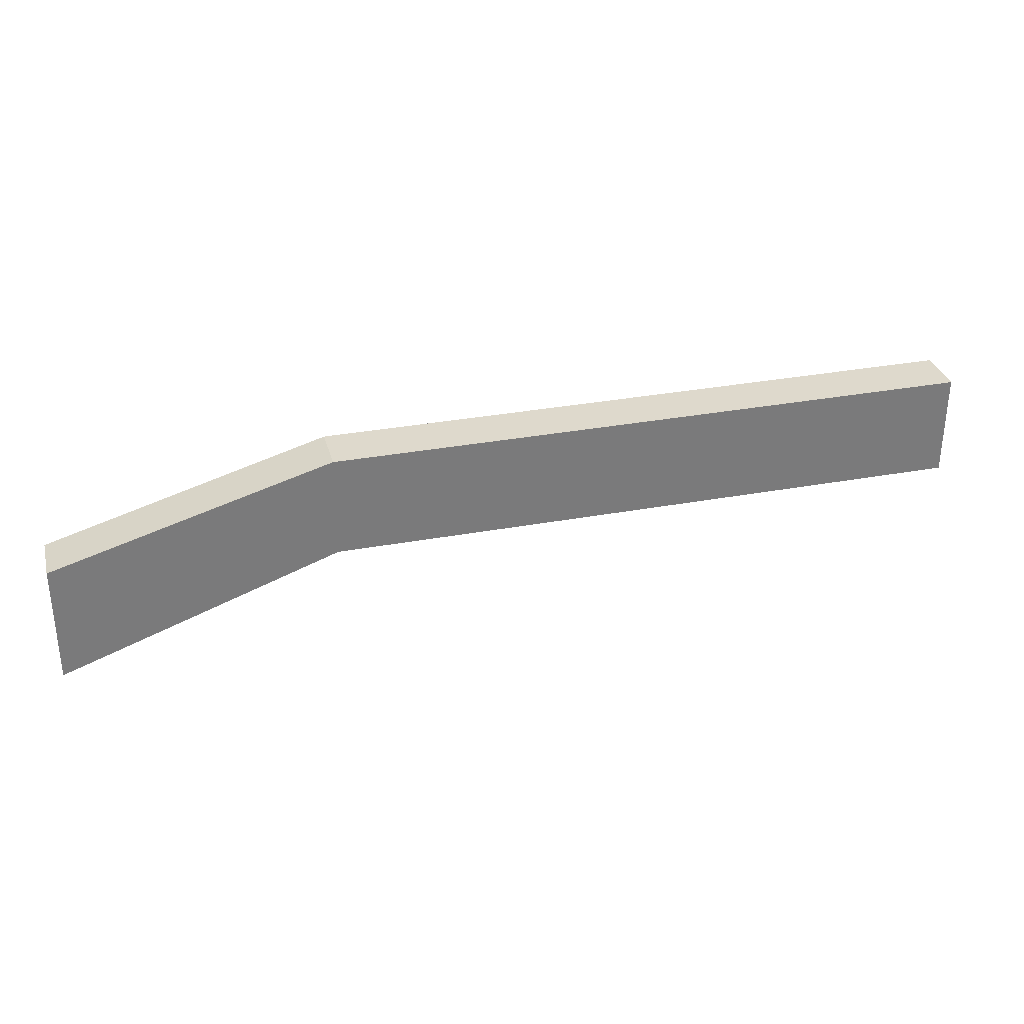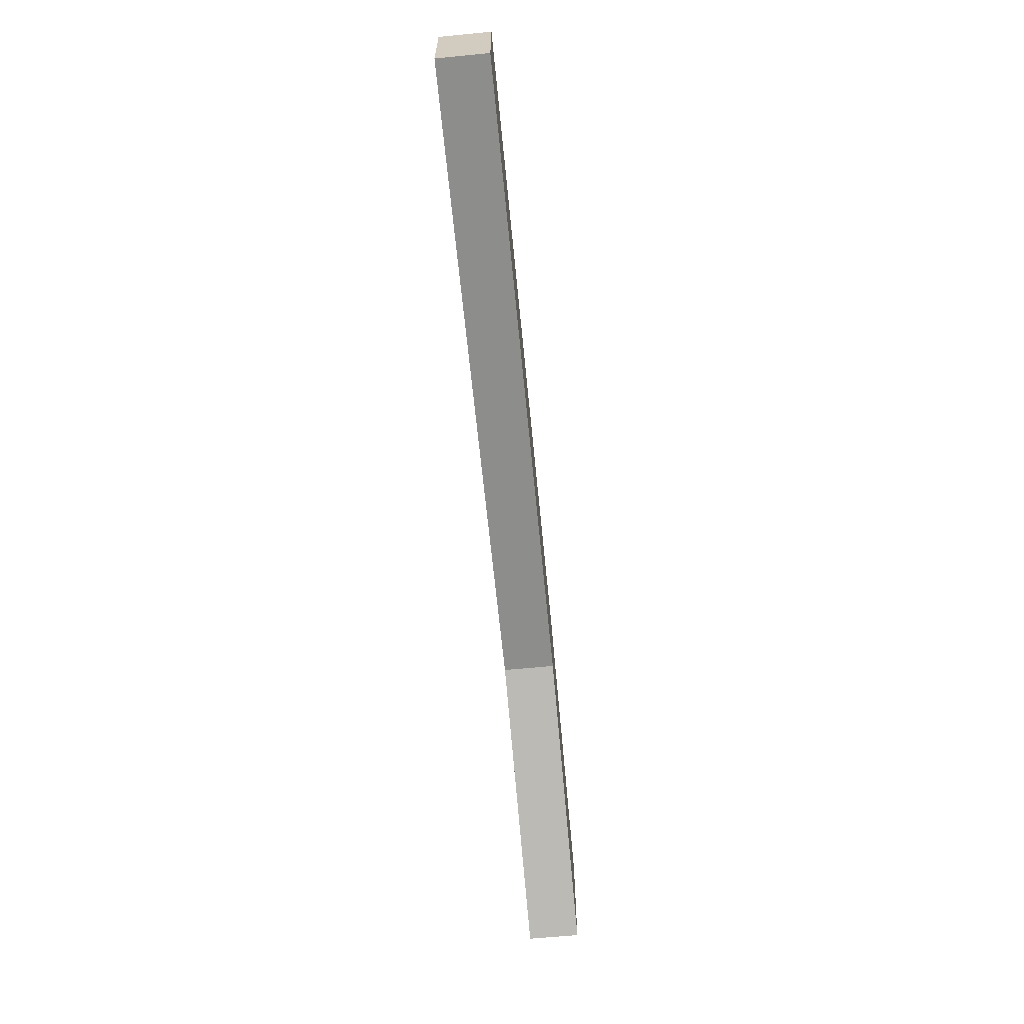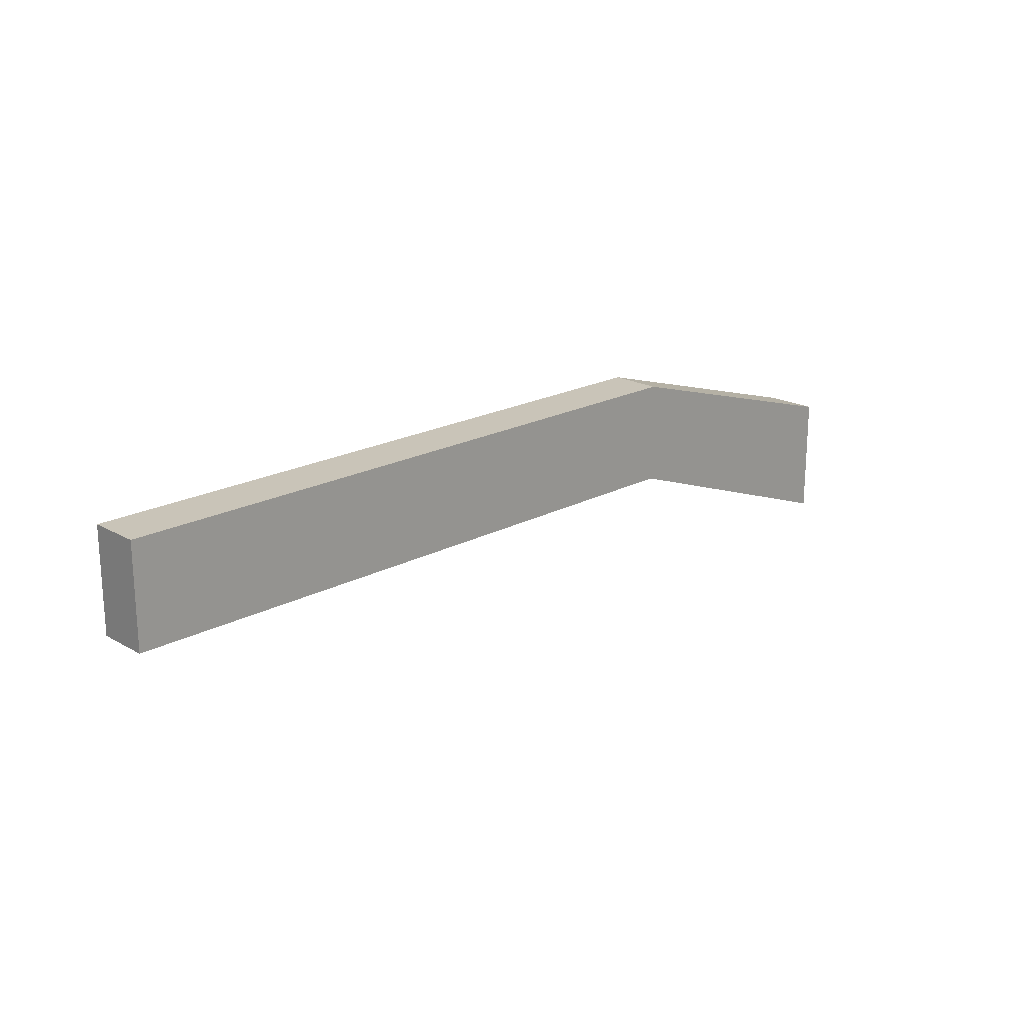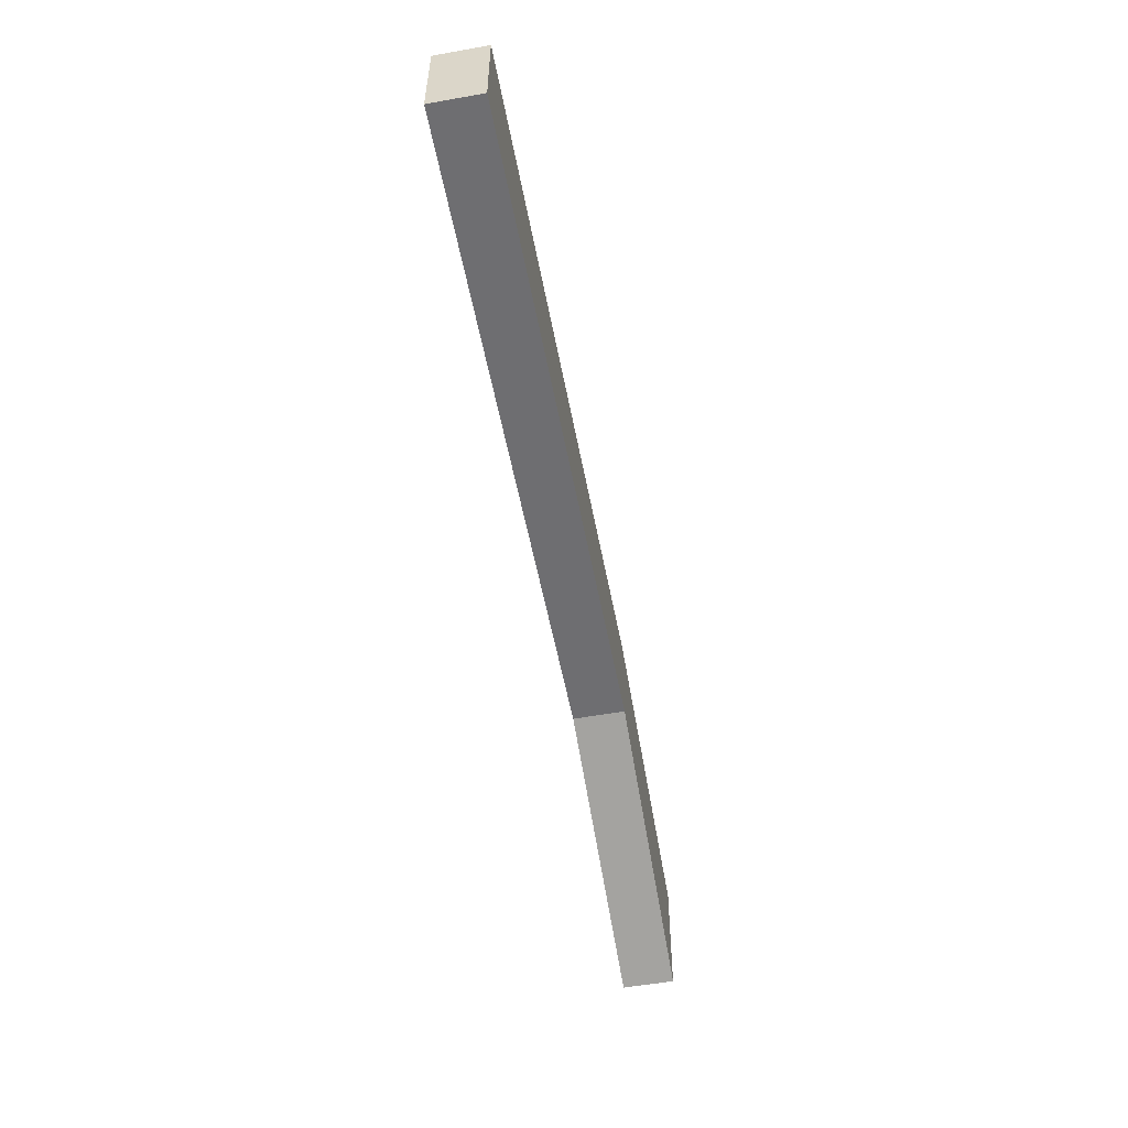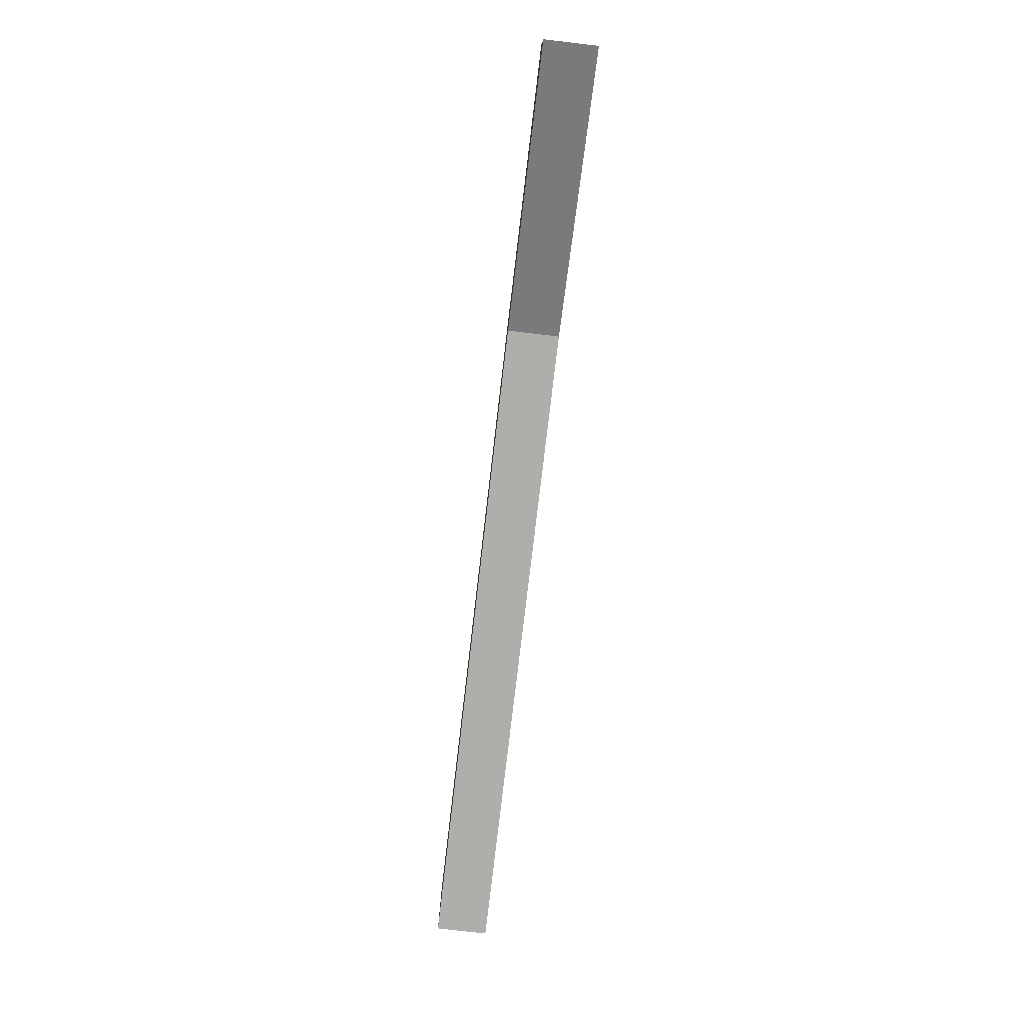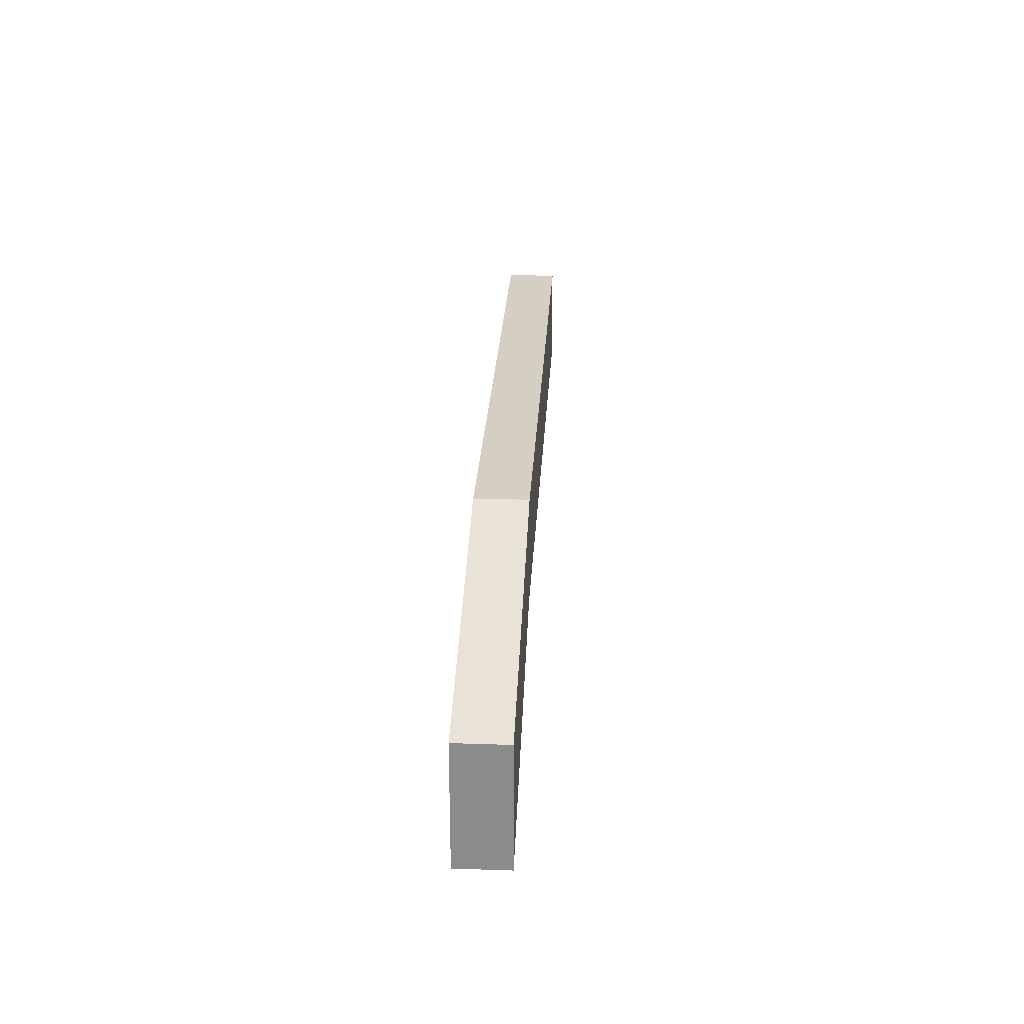
<metadata>
{"format":"obj","ext":"obj","renderer":"f3d","projection":"perspective","resolution":1024,"background":"white","views":[{"elev":32.1,"azim":-14.6,"up":"+Y"},{"elev":-64.5,"azim":95.6,"up":"+Y"},{"elev":20.2,"azim":135.8,"up":"+Y"},{"elev":-54.4,"azim":100.7,"up":"+Y"},{"elev":-77.9,"azim":-96.7,"up":"+Y"},{"elev":25.6,"azim":-87.0,"up":"+Y"}]}
</metadata>
<code>
o Wabble_Rifle_Collision_Cube.005
v -6.548 -2.206 0.5383
v -6.548 0.3337 0.5383
v -6.548 -2.206 -0.5383
v -6.548 0.3337 -0.5383
v 12.94 -0.1202 0.5383
v 12.94 2.043 0.5383
v 12.94 -0.1202 -0.5383
v 12.94 2.043 -0.5383
v -0.6749 -0.1202 -0.5383
v -0.6749 2.043 -0.5383
v -0.6749 -0.1202 0.5383
v -0.6749 2.043 0.5383
f 2 3 1
f 10 7 9
f 8 5 7
f 11 2 1
f 7 11 9
f 4 12 10
f 10 6 8
f 9 1 3
f 6 11 5
f 4 9 3
f 2 4 3
f 10 8 7
f 8 6 5
f 11 12 2
f 7 5 11
f 4 2 12
f 10 12 6
f 9 11 1
f 6 12 11
f 4 10 9

</code>
